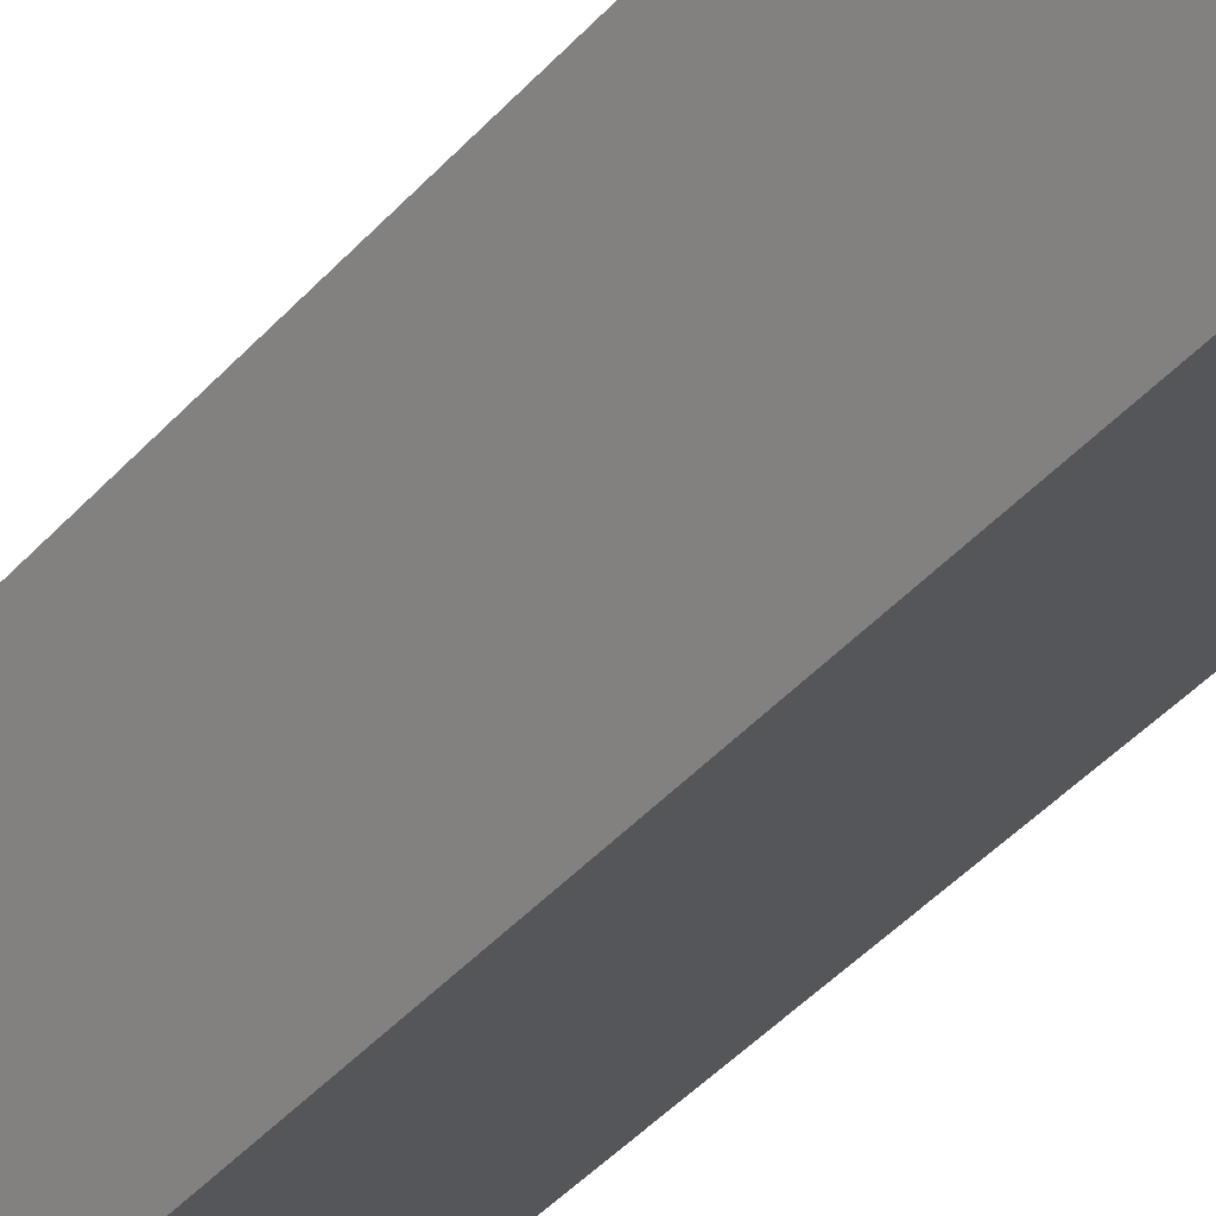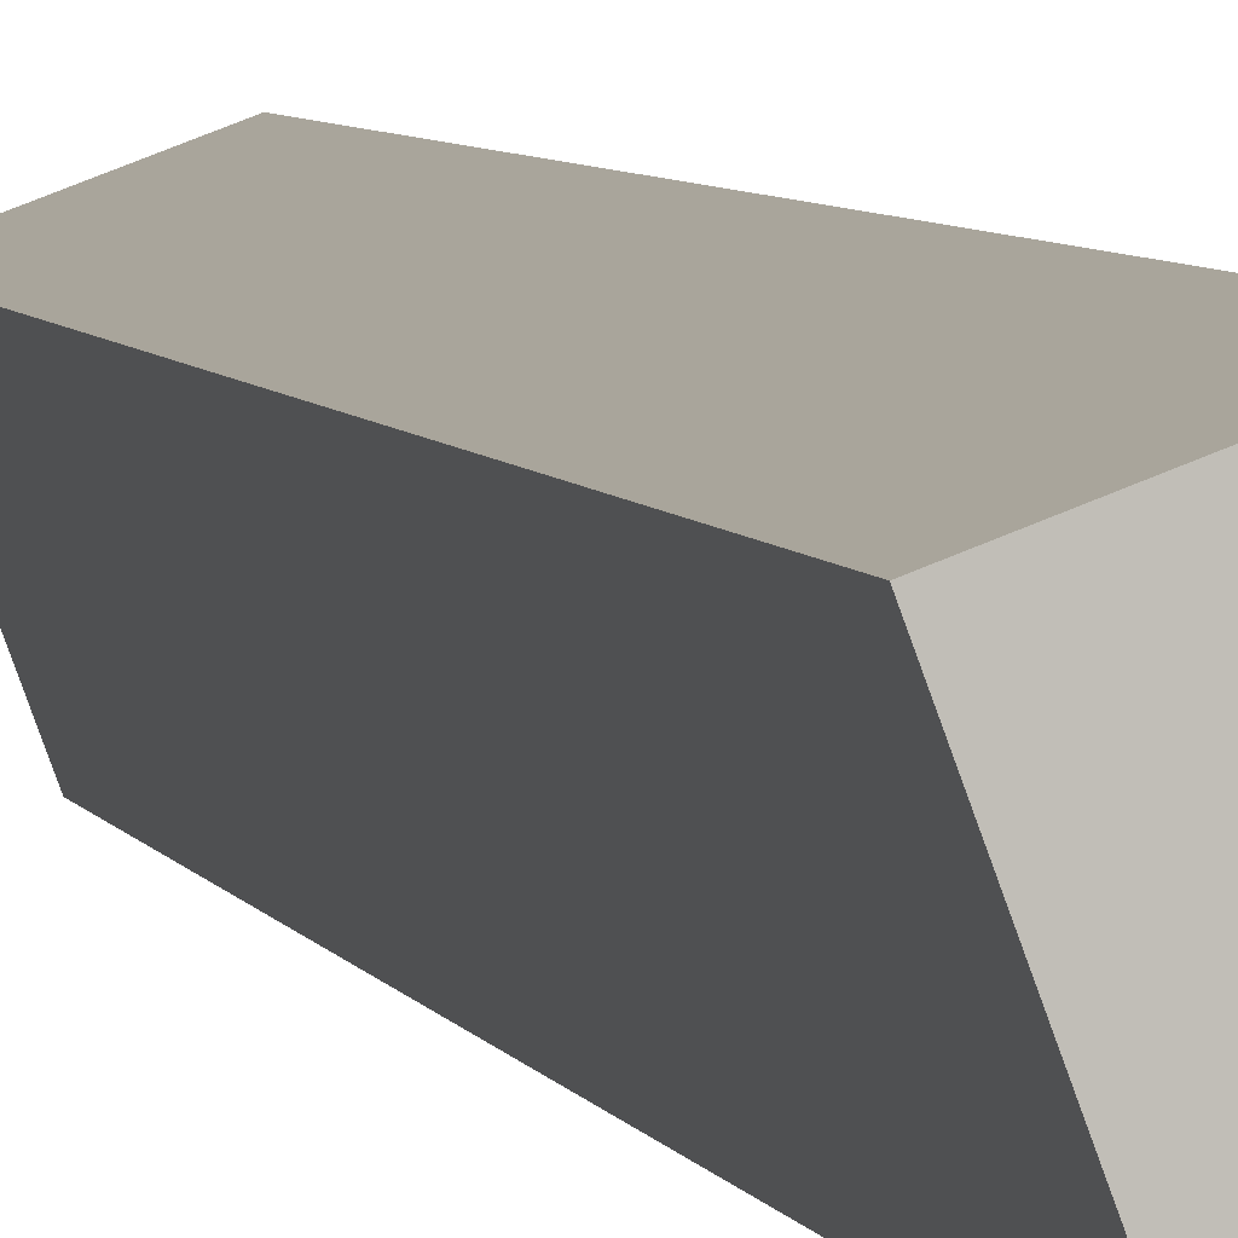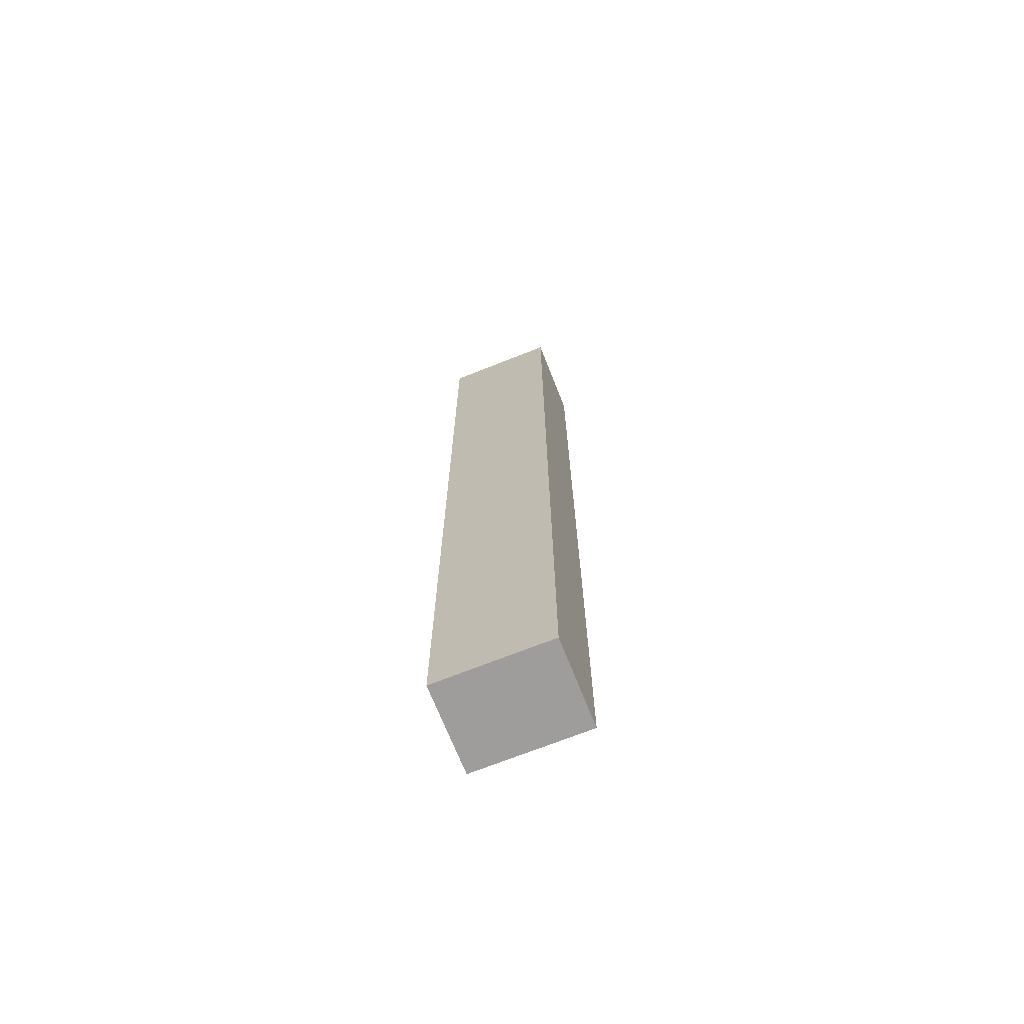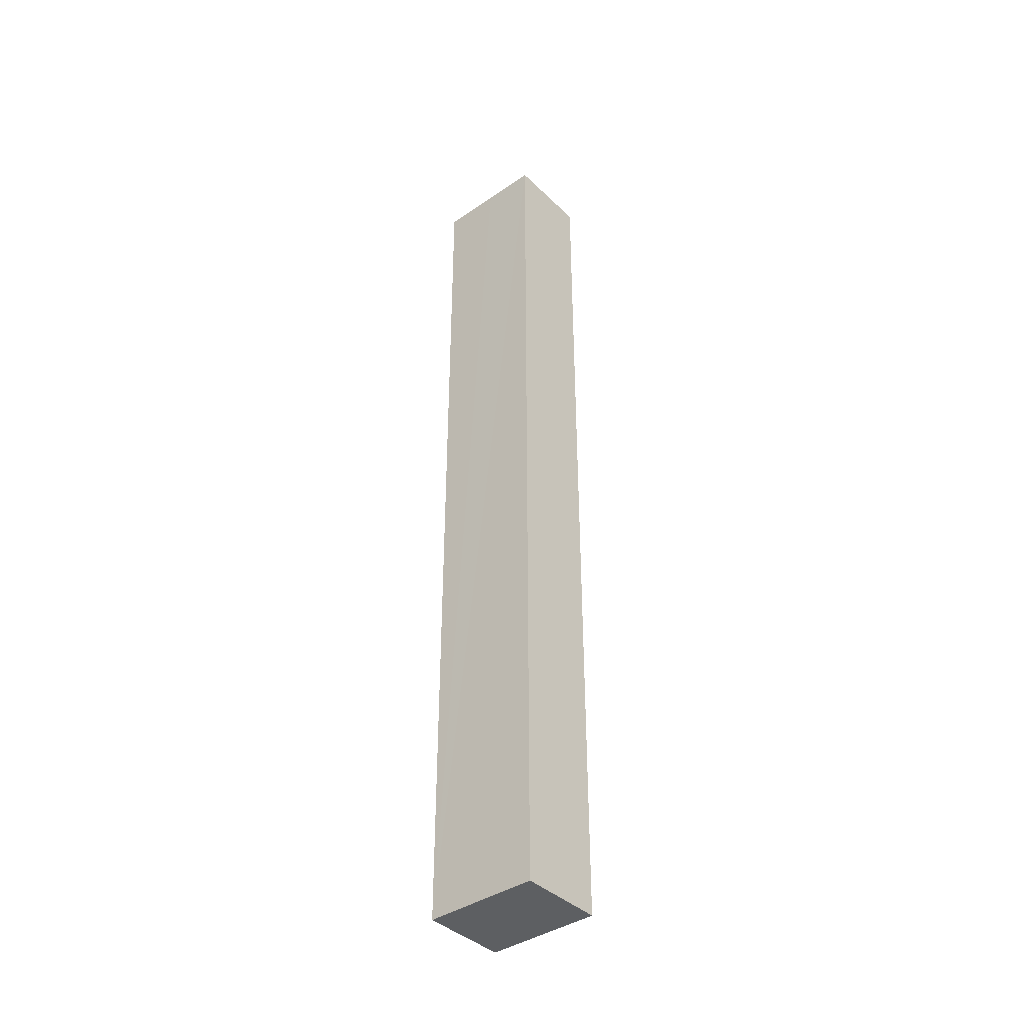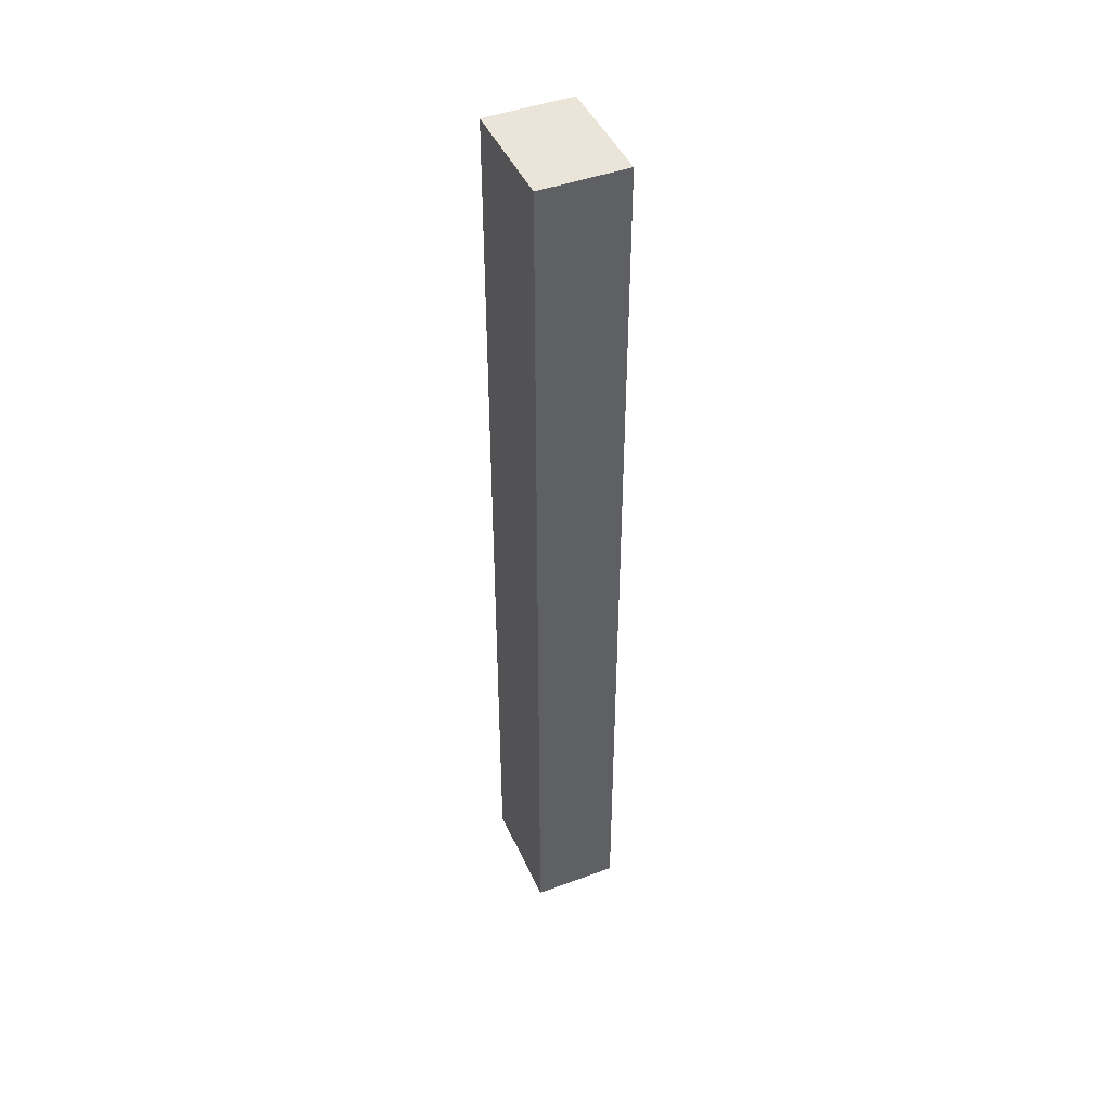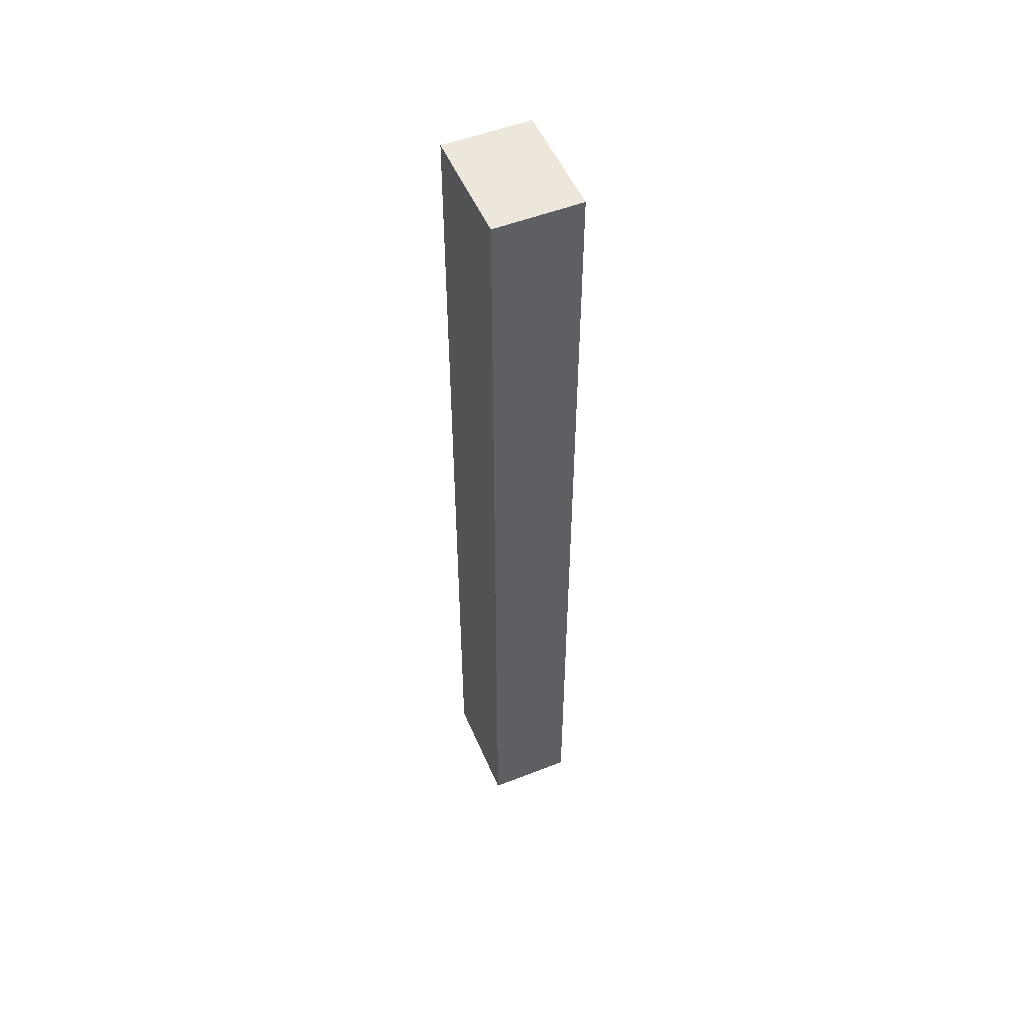
<metadata>
{"format":"obj","ext":"obj","renderer":"f3d","projection":"perspective","resolution":1024,"background":"white","views":[{"elev":-31.8,"azim":148.8,"up":"+Z"},{"elev":4.1,"azim":168.8,"up":"+Z"},{"elev":-70.4,"azim":-48.0,"up":"+Y"},{"elev":-39.7,"azim":-29.2,"up":"+Y"},{"elev":45.0,"azim":177.1,"up":"+Y"},{"elev":52.2,"azim":177.5,"up":"+Y"}]}
</metadata>
<code>
v  2.349 18.36 1.505
v  0.403 18.36 1.096
v  0.774 18.36 2.092
v  0 18.36 1.124e-15
v  1.576 18.36 -0.585
v  0 0 0
v  0.774 -1.281e-16 2.092
v  0.403 -6.711e-17 1.096
v  2.349 -9.215e-17 1.505
v  1.576 3.582e-17 -0.585
g defaultobject
f 1 2 3
f 2 1 4
f 4 1 5
f 6 2 4
f 2 6 3
f 3 6 7
f 7 6 8
f 7 1 3
f 1 7 9
f 9 5 1
f 5 9 10
f 10 4 5
f 4 10 6
f 8 9 7
f 9 8 6
f 9 6 10

</code>
